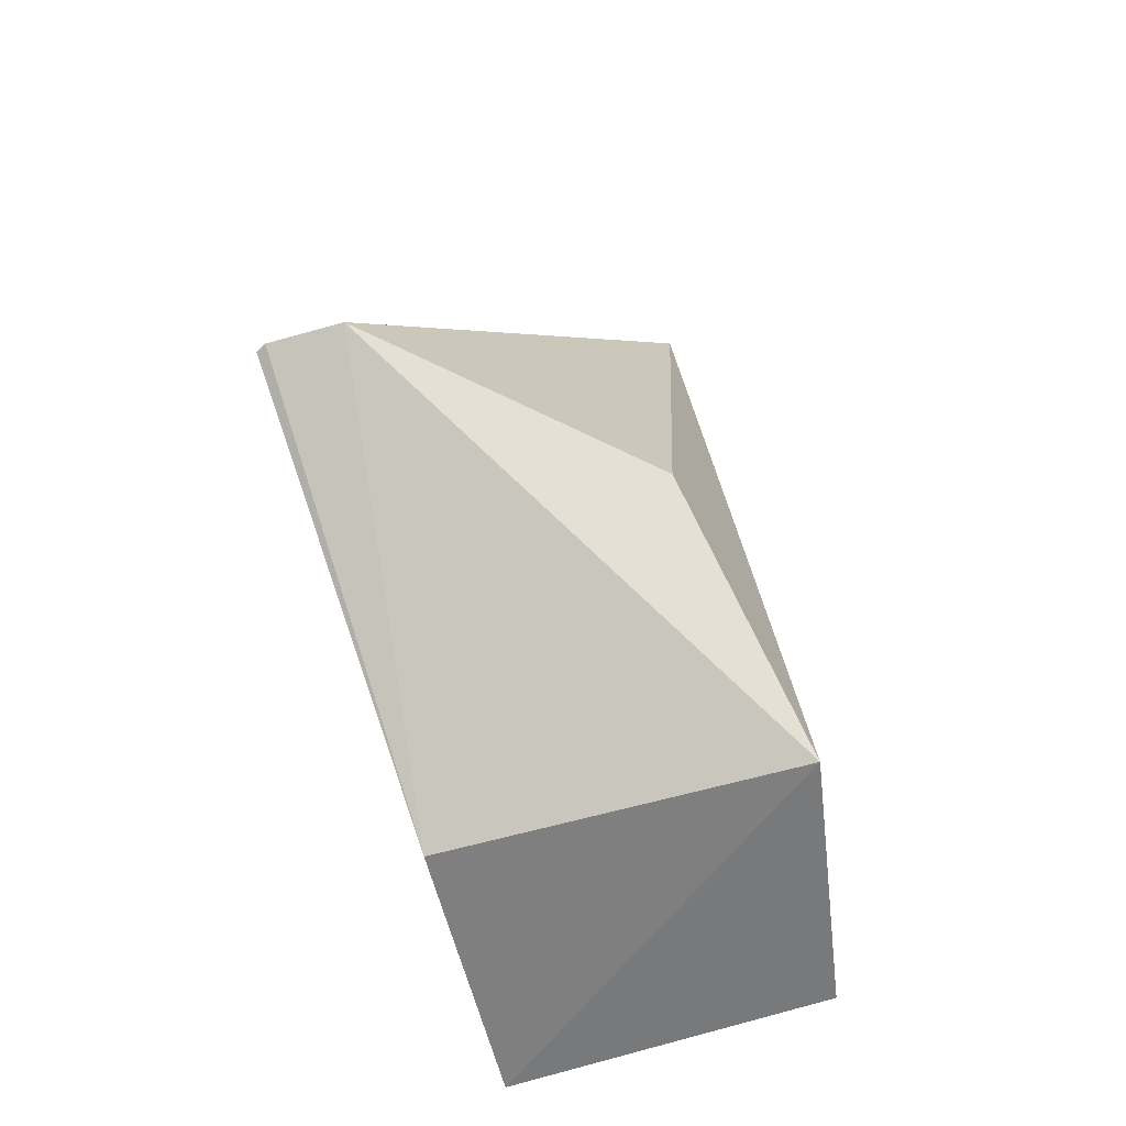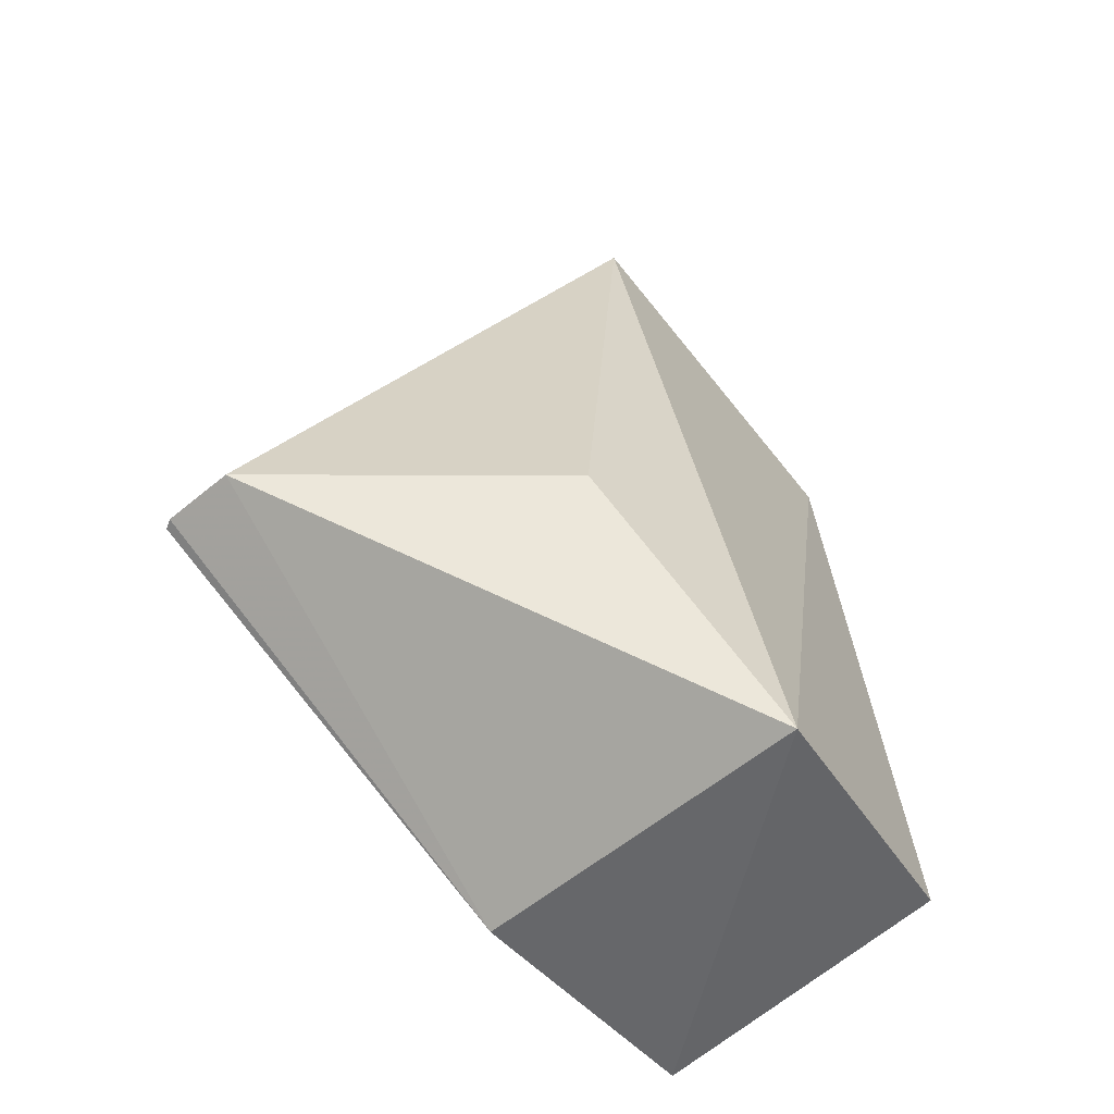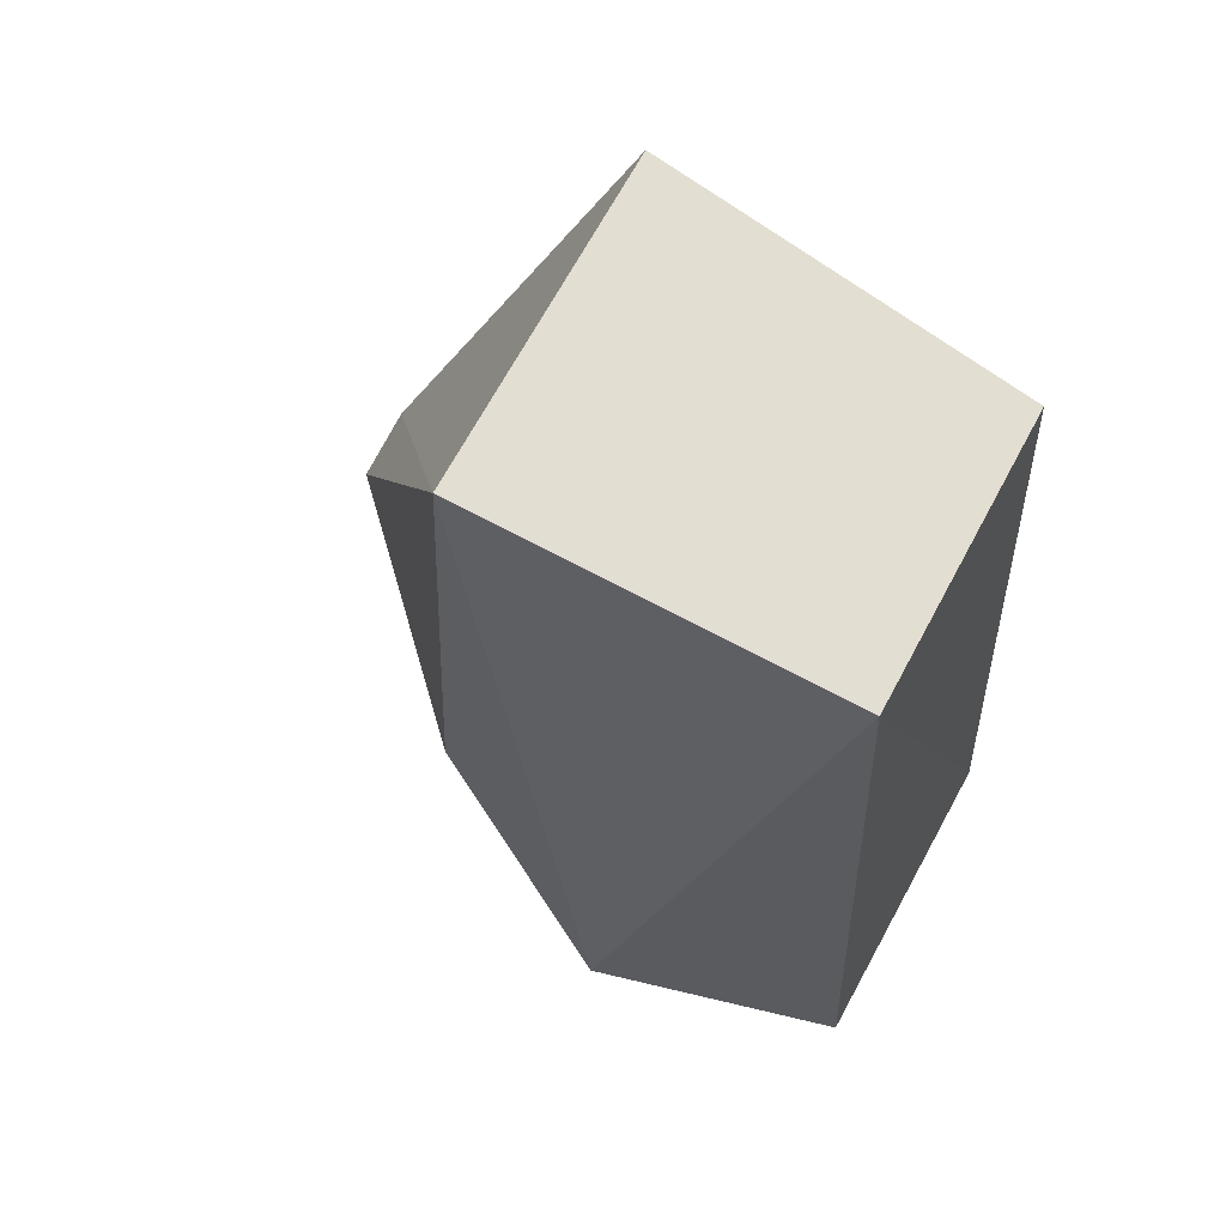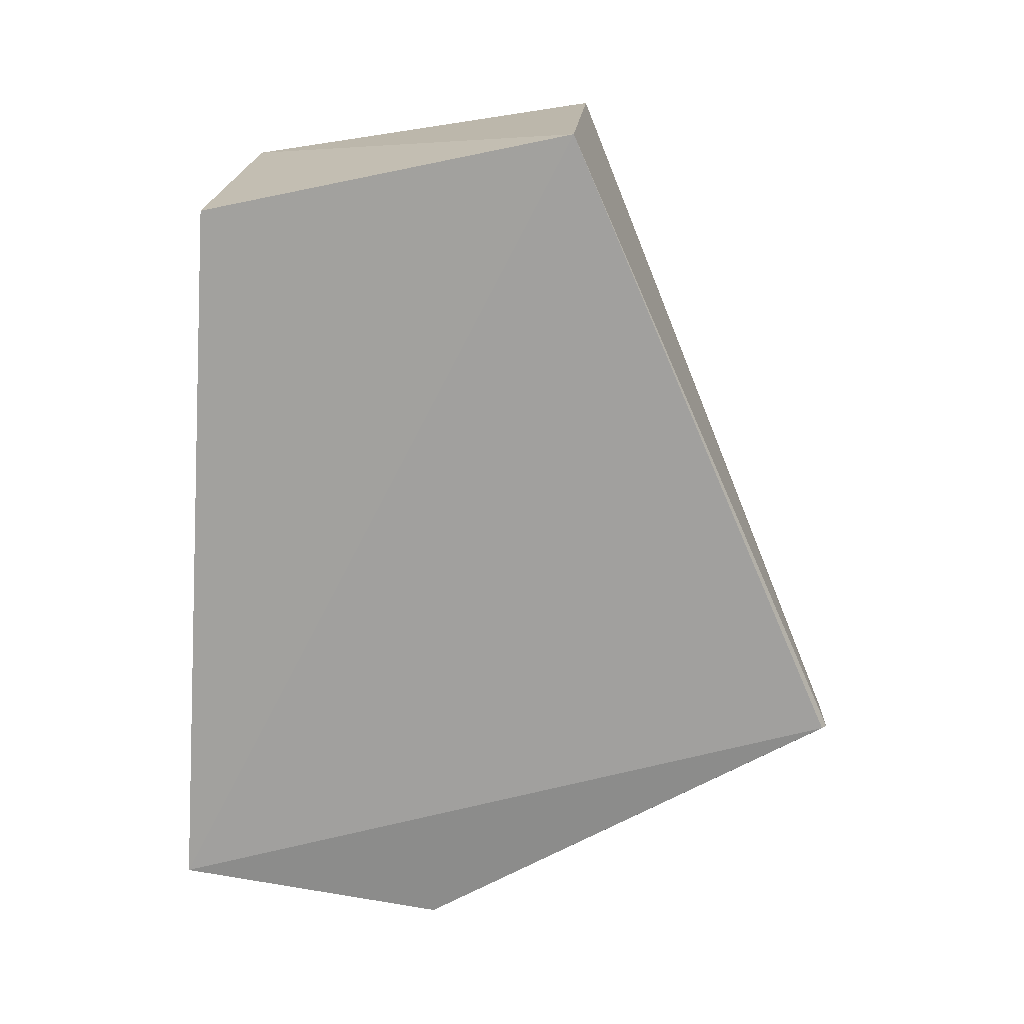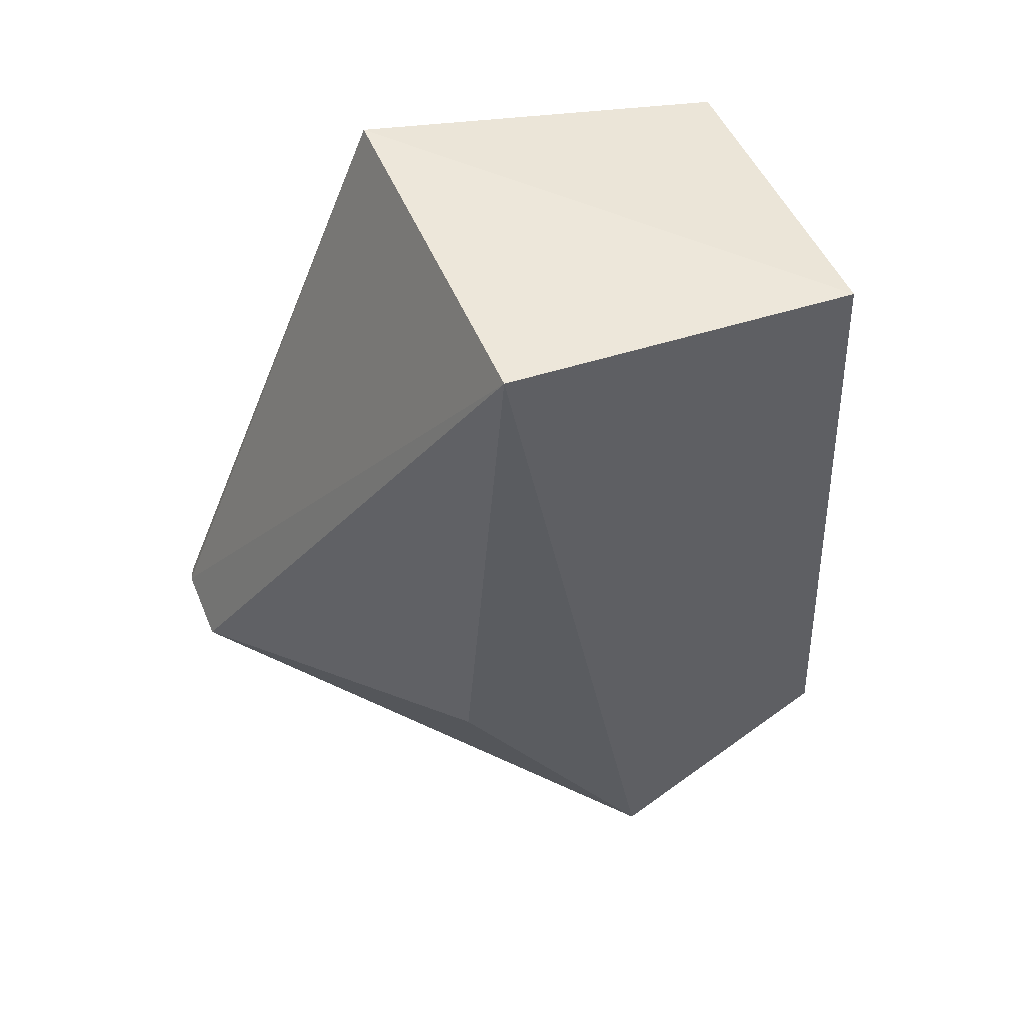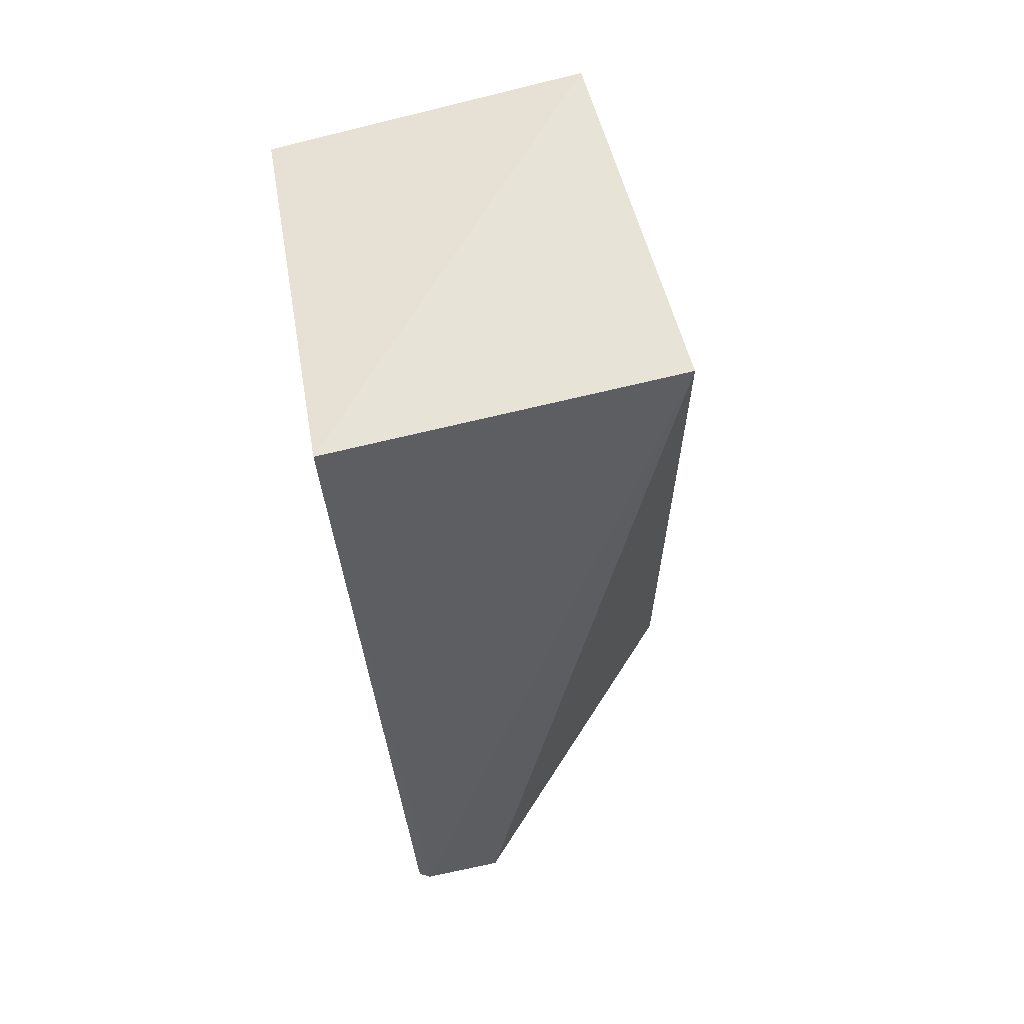
<metadata>
{"format":"obj","ext":"obj","renderer":"f3d","projection":"perspective","resolution":1024,"background":"white","views":[{"elev":-69.8,"azim":-162.5,"up":"+Z"},{"elev":-61.3,"azim":-137.6,"up":"+Z"},{"elev":65.2,"azim":-62.1,"up":"+Z"},{"elev":15.1,"azim":94.6,"up":"+Z"},{"elev":54.7,"azim":-112.4,"up":"+Z"},{"elev":68.4,"azim":167.3,"up":"+Z"}]}
</metadata>
<code>
v 0.01752 -0.08274 0.05622
v 0.01641 -0.1034 0.05182
v 0.01469 -0.09106 0.009303
v -0.004601 -0.09132 0.008036
v -0.002099 -0.08299 0.05655
v 0.0155 -0.1059 0.01178
v 0.0118 -0.06801 0.02198
v -0.001175 -0.1034 0.05341
v 0.01657 -0.06824 0.02255
v 0.01599 -0.06796 0.02245
v -0.001341 -0.08076 0.02303
v -0.001901 -0.1056 0.01128
f 6 4 3
f 6 1 2
f 7 3 4
f 8 2 1
f 8 1 5
f 8 5 4
f 8 6 2
f 9 6 3
f 9 1 6
f 10 7 5
f 10 5 1
f 10 1 9
f 10 9 3
f 10 3 7
f 11 7 4
f 11 4 5
f 11 5 7
f 12 8 4
f 12 4 6
f 12 6 8

</code>
